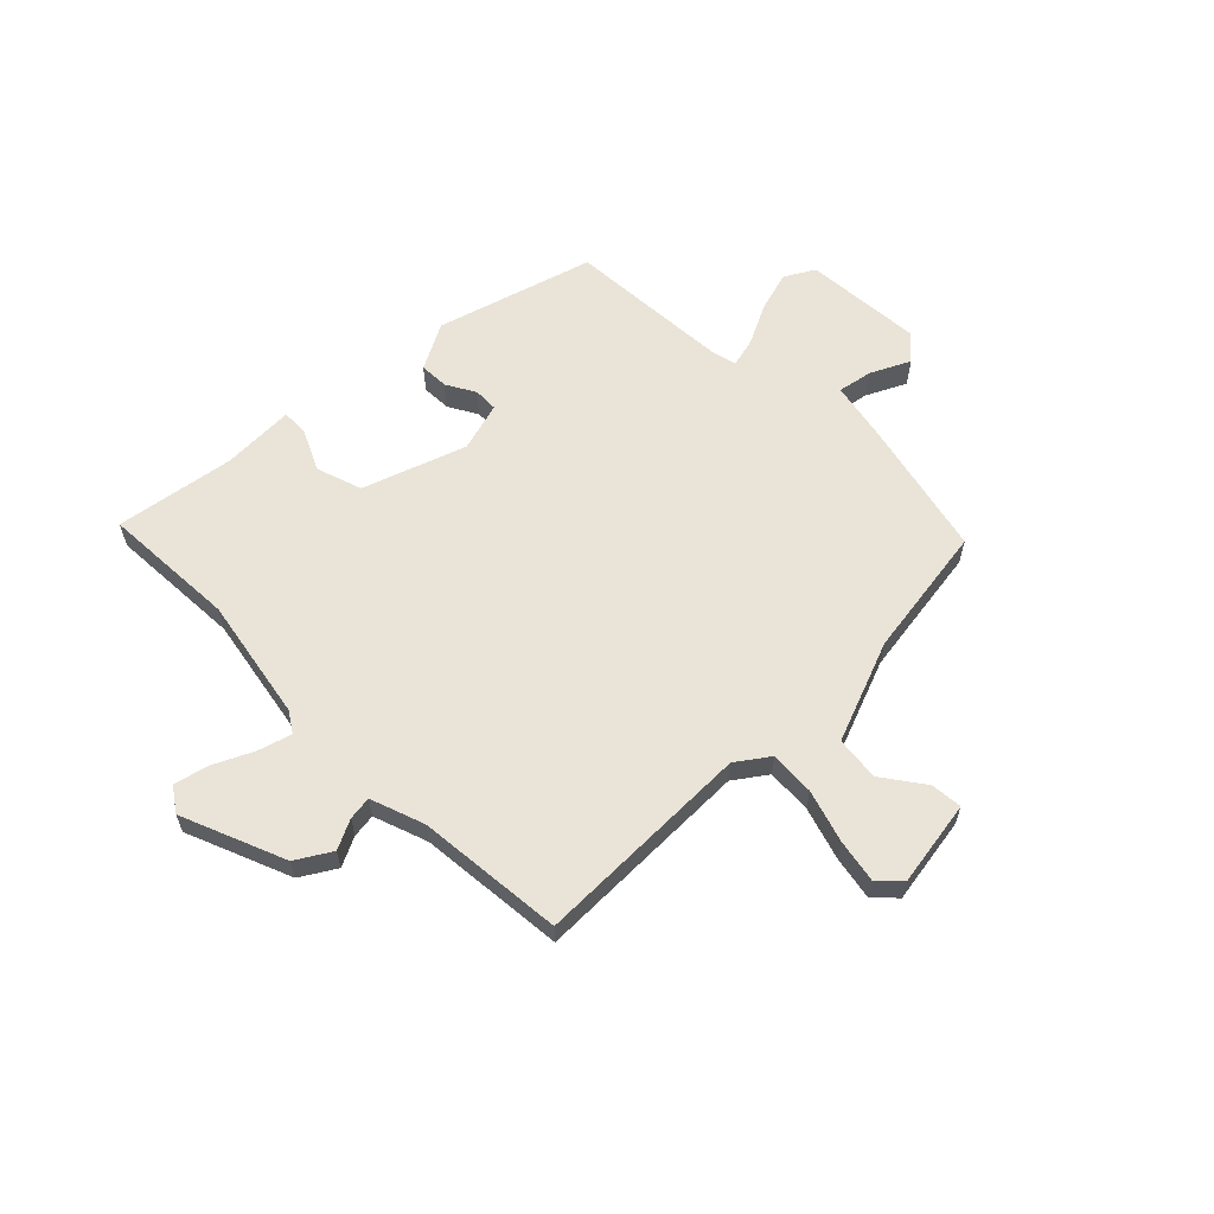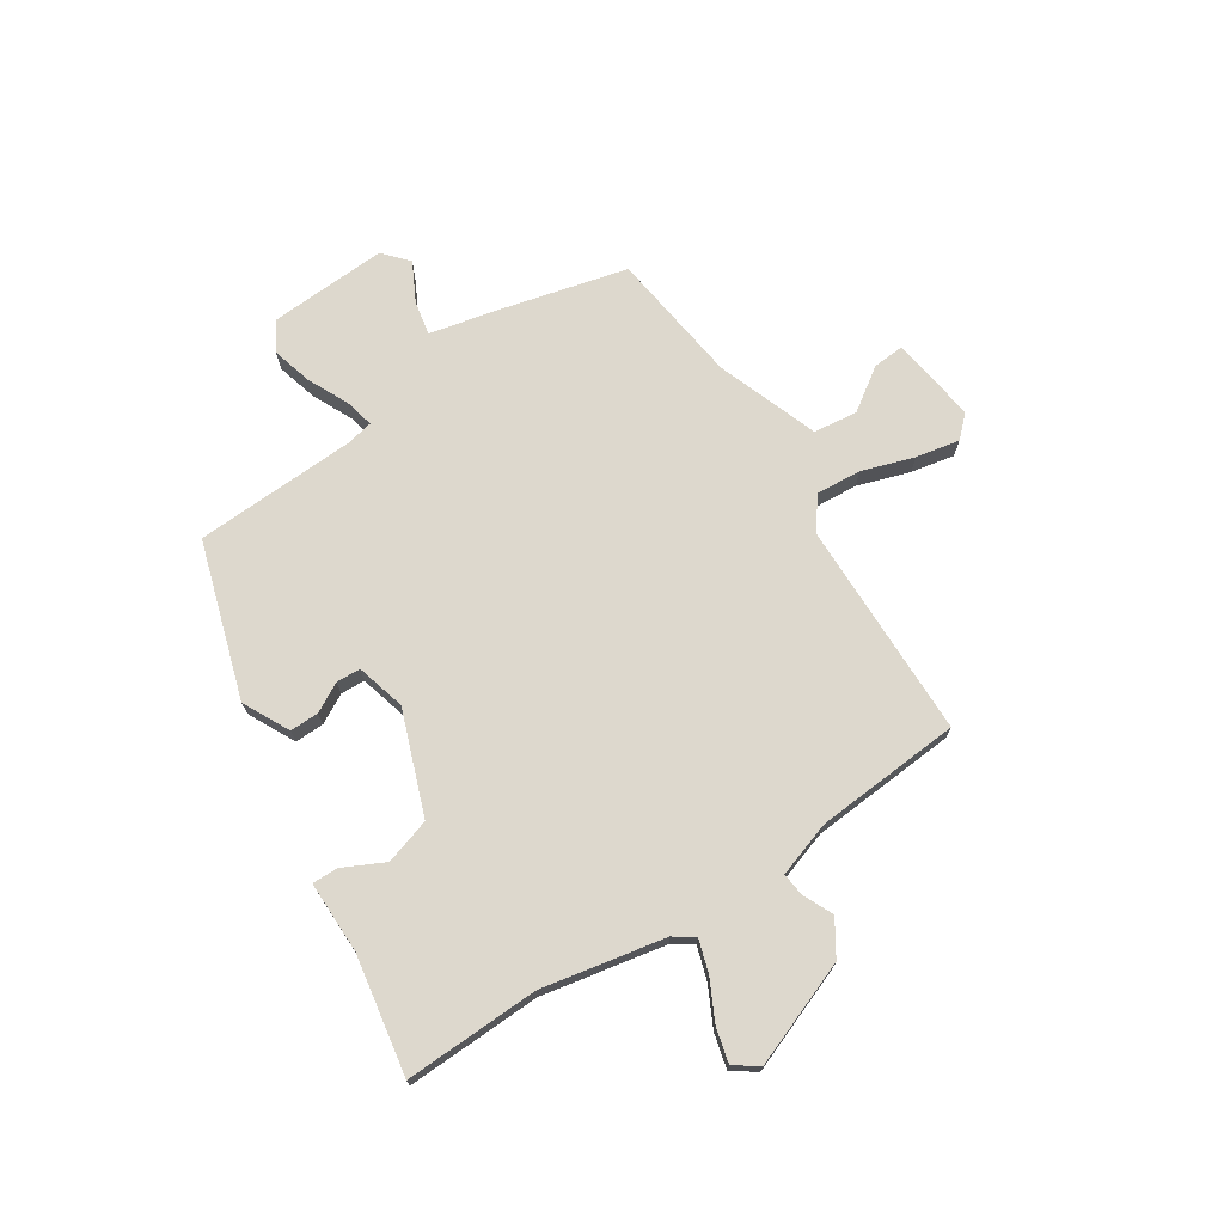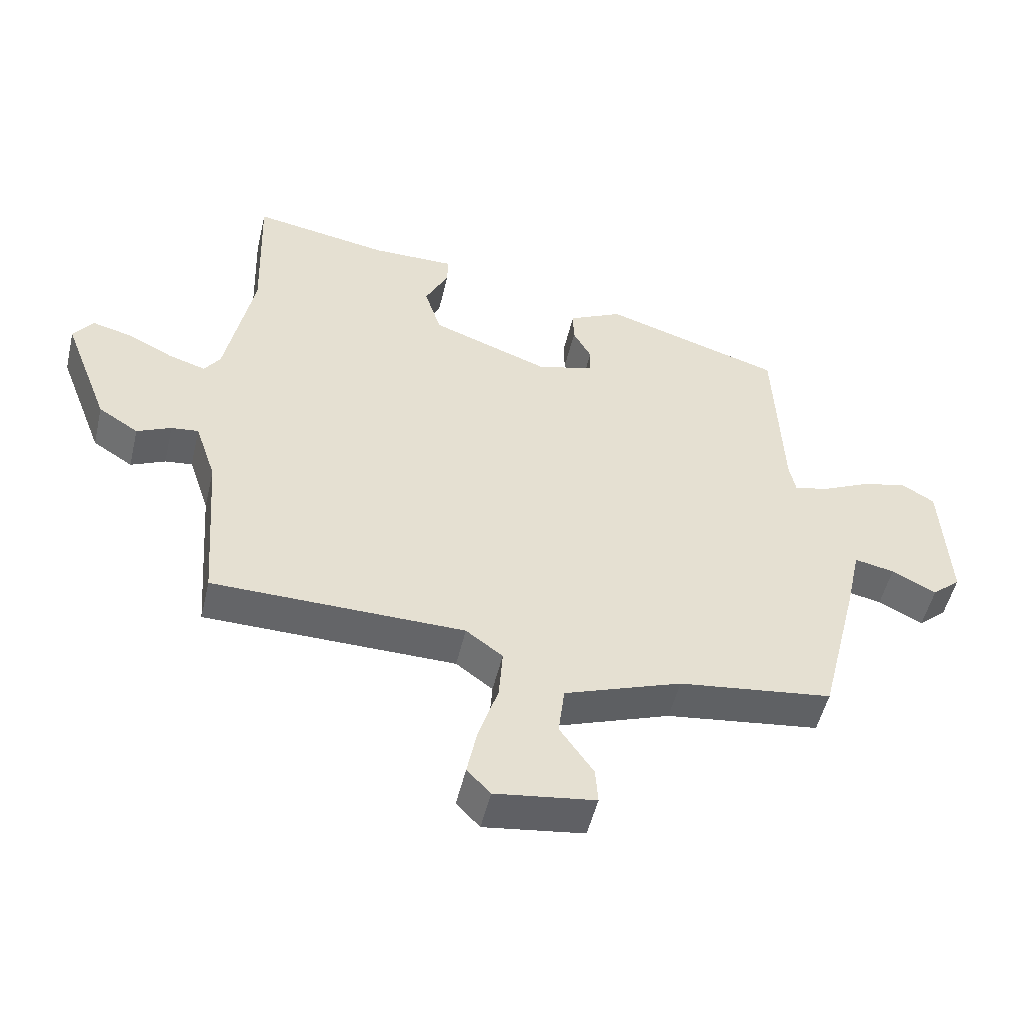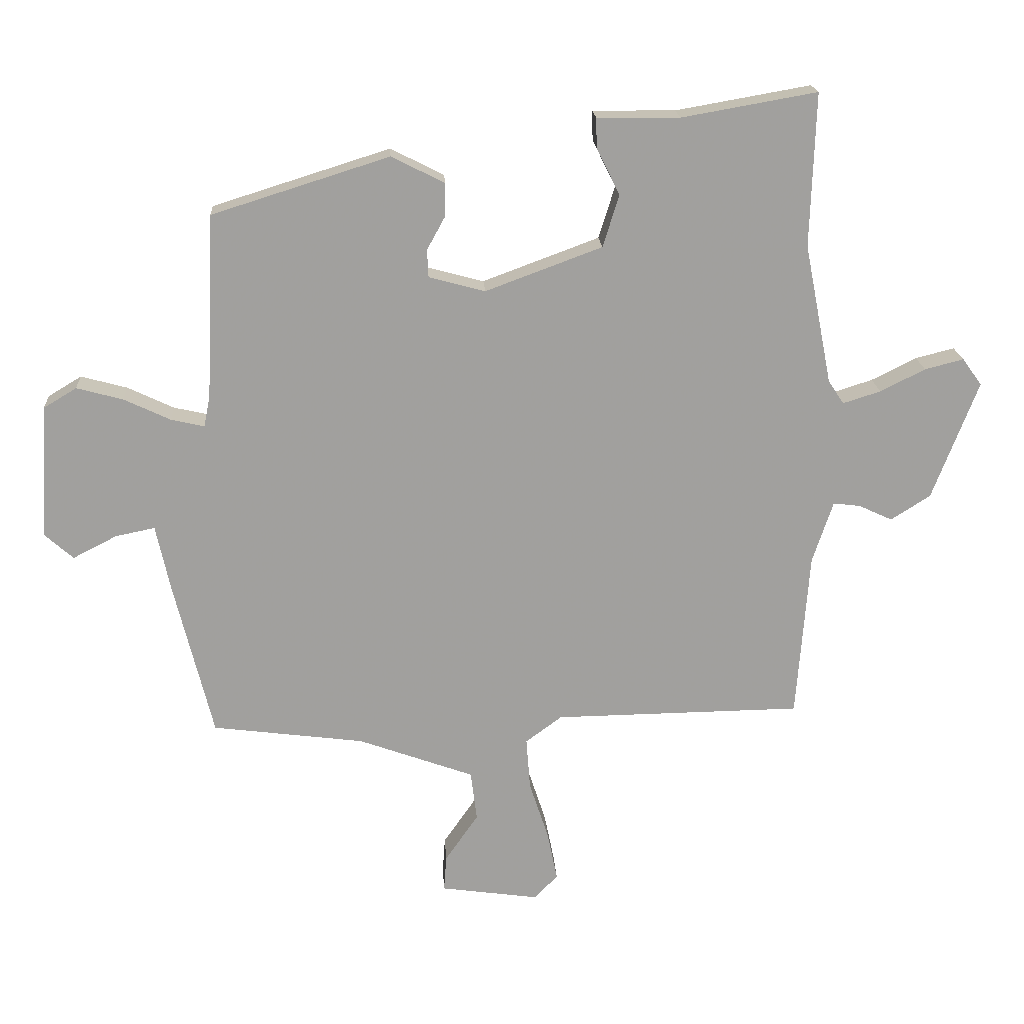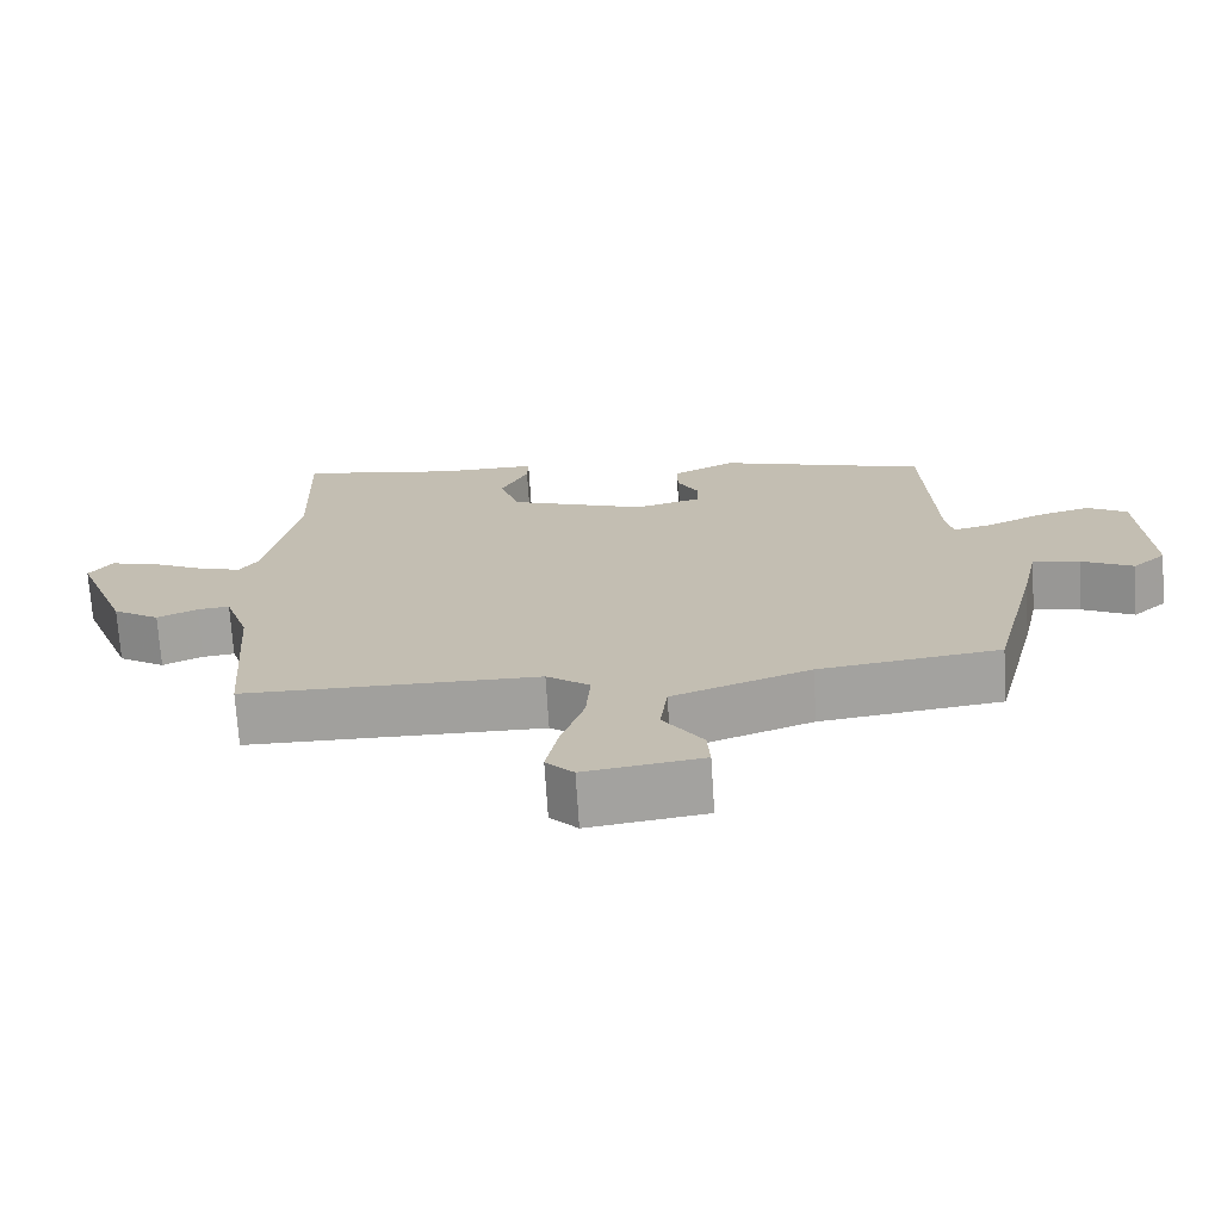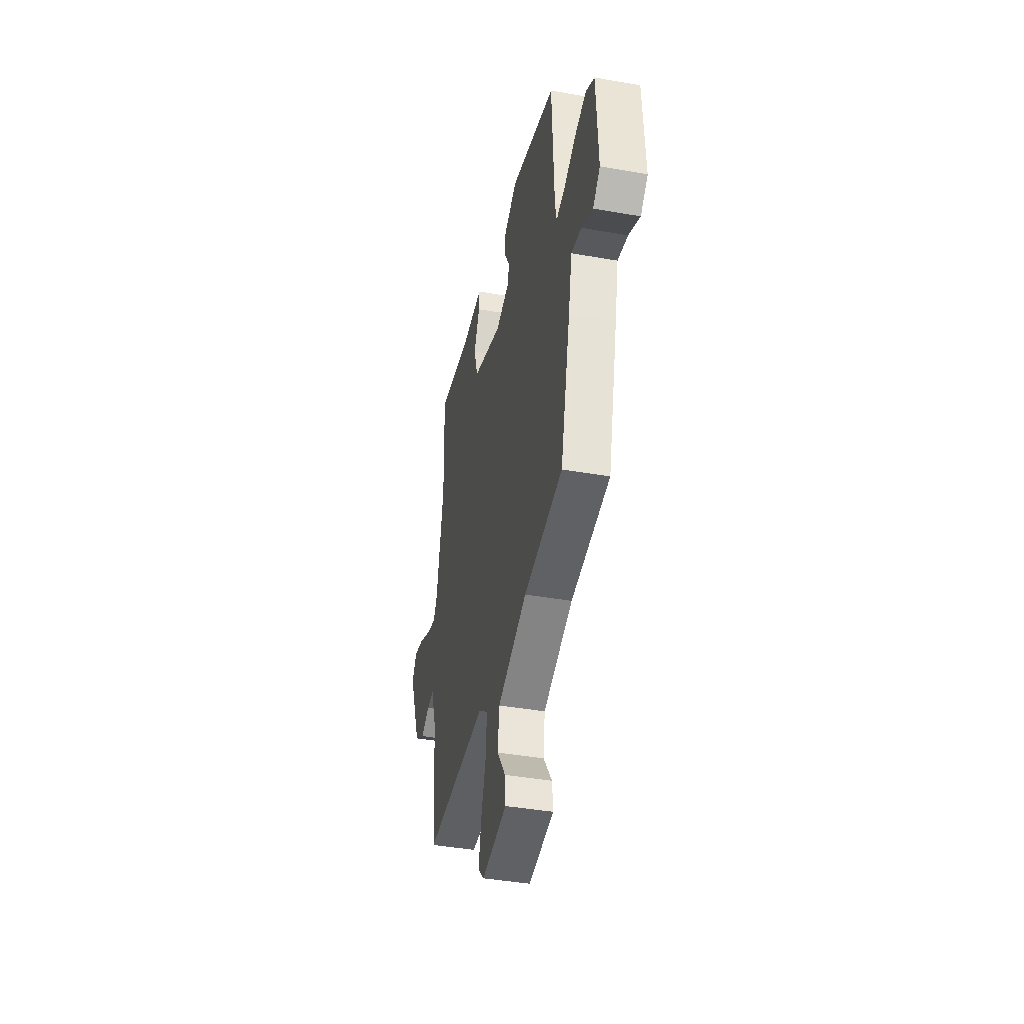
<metadata>
{"format":"obj","ext":"obj","renderer":"f3d","projection":"perspective","resolution":1024,"background":"white","views":[{"elev":61.1,"azim":134.2,"up":"+Y"},{"elev":72.1,"azim":56.9,"up":"+Y"},{"elev":-51.4,"azim":166.8,"up":"+Z"},{"elev":18.6,"azim":-3.4,"up":"+Z"},{"elev":-71.7,"azim":-176.3,"up":"+Z"},{"elev":-41.5,"azim":-102.0,"up":"+Z"}]}
</metadata>
<code>
v -0.45 0.07 0.376
v -0.167 0.07 0.465
v -0.082 0.07 0.422
v -0.083 0.07 0.369
v -0.112 0.07 0.316
v -0.11 0.07 0.272
v -0.02 0.07 0.248
v 0.166 0.07 0.317
v 0.192 0.07 0.4
v 0.155 0.07 0.475
v 0.154 0.07 0.522
v 0.286 0.07 0.521
v 0.502 0.07 0.559
v 0.494 0.07 0.314
v 0.538 0.07 0.09
v 0.563 0.07 0.053
v 0.623 0.07 0.072
v 0.695 0.07 0.108
v 0.757 0.07 0.124
v 0.788 0.07 0.081
v 0.715 0.07 -0.109
v 0.652 0.07 -0.149
v 0.598 0.07 -0.124
v 0.555 0.07 -0.119
v 0.522 0.07 -0.218
v 0.502 0.07 -0.485
v 0.105 0.07 -0.491
v 0.047 0.07 -0.534
v 0.053 0.07 -0.616
v 0.084 0.07 -0.711
v 0.1 0.07 -0.79
v 0.063 0.07 -0.829
v -0.095 0.07 -0.807
v -0.091 0.07 -0.75
v -0.038 0.07 -0.673
v -0.048 0.07 -0.593
v -0.233 0.07 -0.526
v -0.476 0.07 -0.495
v -0.538 0.07 -0.245
v -0.561 0.07 -0.139
v -0.624 0.07 -0.152
v -0.694 0.07 -0.188
v -0.739 0.07 -0.148
v -0.727 0.07 0.067
v -0.674 0.07 0.099
v -0.6 0.07 0.079
v -0.526 0.07 0.044
v -0.473 0.07 0.032
v -0.463 0.07 0.081
v -0.45 0 0.376
v -0.167 0 0.465
v -0.082 0 0.422
v -0.083 0 0.369
v -0.112 0 0.316
v -0.11 0 0.272
v -0.02 0 0.248
v 0.166 0 0.317
v 0.192 0 0.4
v 0.155 0 0.475
v 0.154 0 0.522
v 0.286 0 0.521
v 0.502 0 0.559
v 0.494 0 0.314
v 0.538 0 0.09
v 0.563 0 0.053
v 0.623 0 0.072
v 0.695 0 0.108
v 0.757 0 0.124
v 0.788 0 0.081
v 0.715 0 -0.109
v 0.652 0 -0.149
v 0.598 0 -0.124
v 0.555 0 -0.119
v 0.522 0 -0.218
v 0.502 0 -0.485
v 0.105 0 -0.491
v 0.047 0 -0.534
v 0.053 0 -0.616
v 0.084 0 -0.711
v 0.1 0 -0.79
v 0.063 0 -0.829
v -0.095 0 -0.807
v -0.091 0 -0.75
v -0.038 0 -0.673
v -0.048 0 -0.593
v -0.233 0 -0.526
v -0.476 0 -0.495
v -0.538 0 -0.245
v -0.561 0 -0.139
v -0.624 0 -0.152
v -0.694 0 -0.188
v -0.739 0 -0.148
v -0.727 0 0.067
v -0.674 0 0.099
v -0.6 0 0.079
v -0.526 0 0.044
v -0.473 0 0.032
v -0.463 0 0.081
f 45 46 47
f 44 45 47
f 43 44 47
f 42 43 47
f 41 42 47
f 40 41 47 48
f 39 40 48
f 38 39 48
f 37 38 48
f 36 37 48 49
f 33 34 35
f 32 33 35
f 31 32 35
f 30 31 35
f 29 30 35
f 28 29 35 36
f 49 1 2
f 36 49 2
f 28 36 2
f 27 28 2
f 21 22 23
f 20 21 23
f 19 20 23
f 18 19 23
f 17 18 23
f 16 17 23 24
f 15 16 24 25
f 12 13 14
f 14 15 25
f 12 14 25
f 11 12 25
f 10 11 25
f 9 10 25
f 2 3 4 5
f 2 5 6
f 27 2 6
f 25 26 27
f 9 25 27
f 8 9 27
f 7 8 27
f 6 7 27
f 96 95 94
f 96 94 93
f 96 93 92
f 96 92 91
f 96 91 90
f 97 96 90 89
f 97 89 88
f 97 88 87
f 97 87 86
f 98 97 86 85
f 84 83 82
f 84 82 81
f 84 81 80
f 84 80 79
f 84 79 78
f 85 84 78 77
f 51 50 98
f 51 98 85
f 51 85 77
f 51 77 76
f 72 71 70
f 72 70 69
f 72 69 68
f 72 68 67
f 72 67 66
f 73 72 66 65
f 74 73 65 64
f 63 62 61
f 74 64 63
f 74 63 61
f 74 61 60
f 74 60 59
f 74 59 58
f 54 53 52 51
f 55 54 51
f 55 51 76
f 76 75 74
f 76 74 58
f 76 58 57
f 76 57 56
f 76 56 55
f 1 50 51 2
f 2 51 52 3
f 3 52 53 4
f 4 53 54 5
f 5 54 55 6
f 6 55 56 7
f 7 56 57 8
f 8 57 58 9
f 9 58 59 10
f 10 59 60 11
f 11 60 61 12
f 12 61 62 13
f 13 62 63 14
f 14 63 64 15
f 15 64 65 16
f 16 65 66 17
f 17 66 67 18
f 18 67 68 19
f 19 68 69 20
f 20 69 70 21
f 21 70 71 22
f 22 71 72 23
f 23 72 73 24
f 24 73 74 25
f 25 74 75 26
f 26 75 76 27
f 27 76 77 28
f 28 77 78 29
f 29 78 79 30
f 30 79 80 31
f 31 80 81 32
f 32 81 82 33
f 33 82 83 34
f 34 83 84 35
f 35 84 85 36
f 36 85 86 37
f 37 86 87 38
f 38 87 88 39
f 39 88 89 40
f 40 89 90 41
f 41 90 91 42
f 42 91 92 43
f 43 92 93 44
f 44 93 94 45
f 45 94 95 46
f 46 95 96 47
f 47 96 97 48
f 48 97 98 49
f 49 98 50 1

</code>
